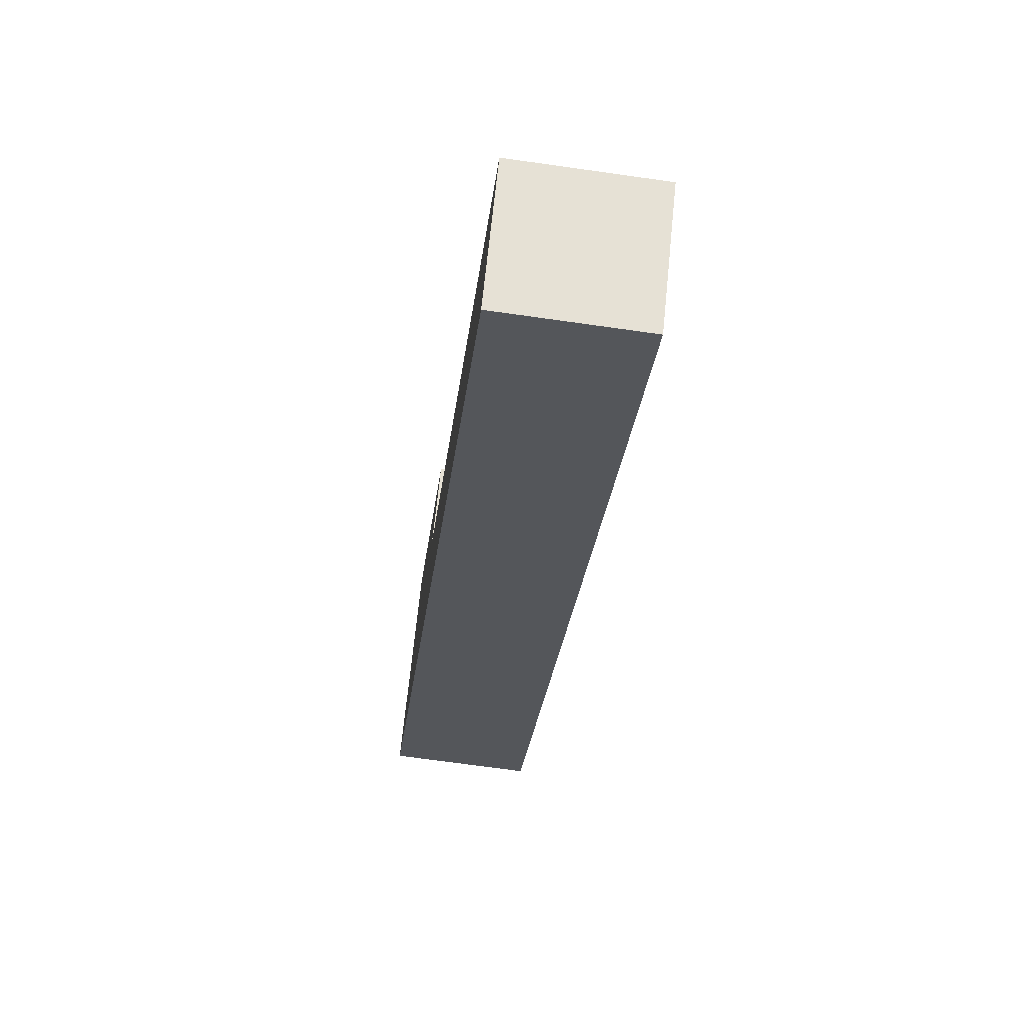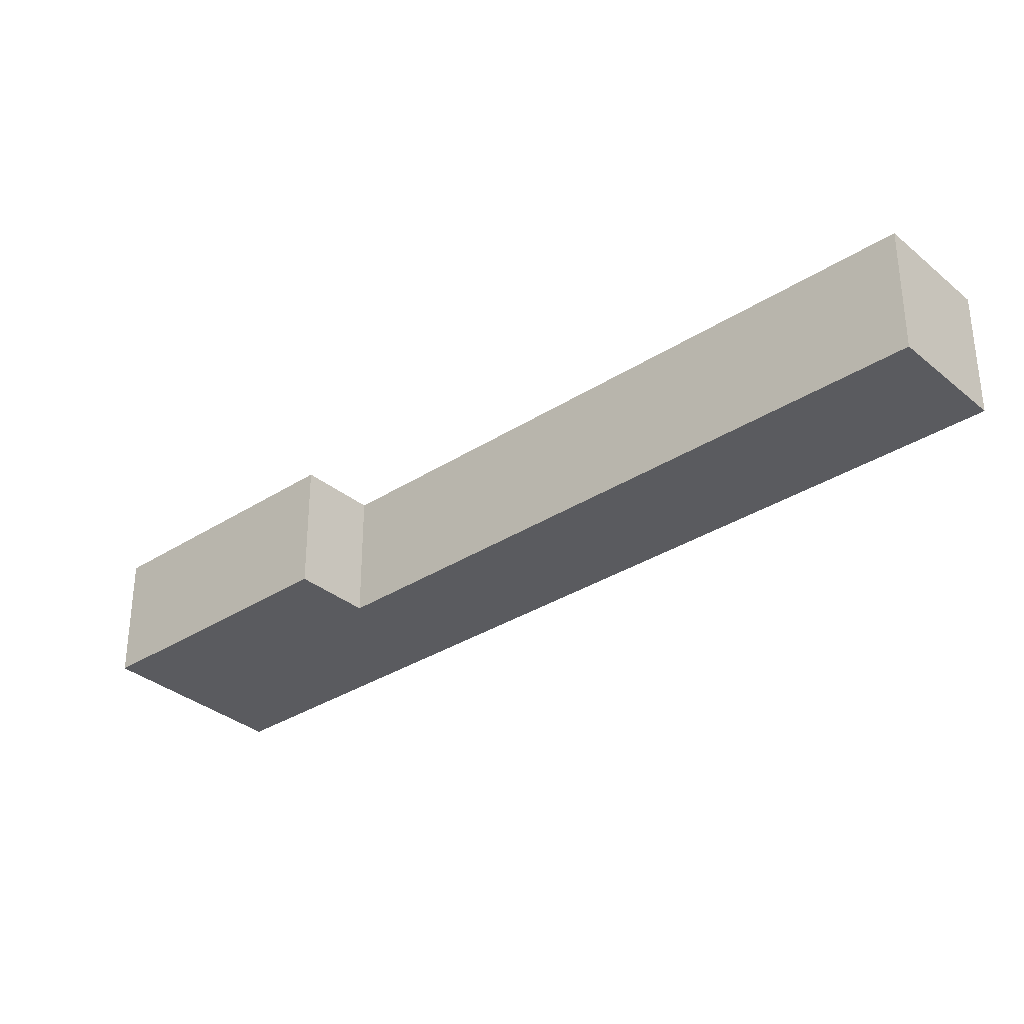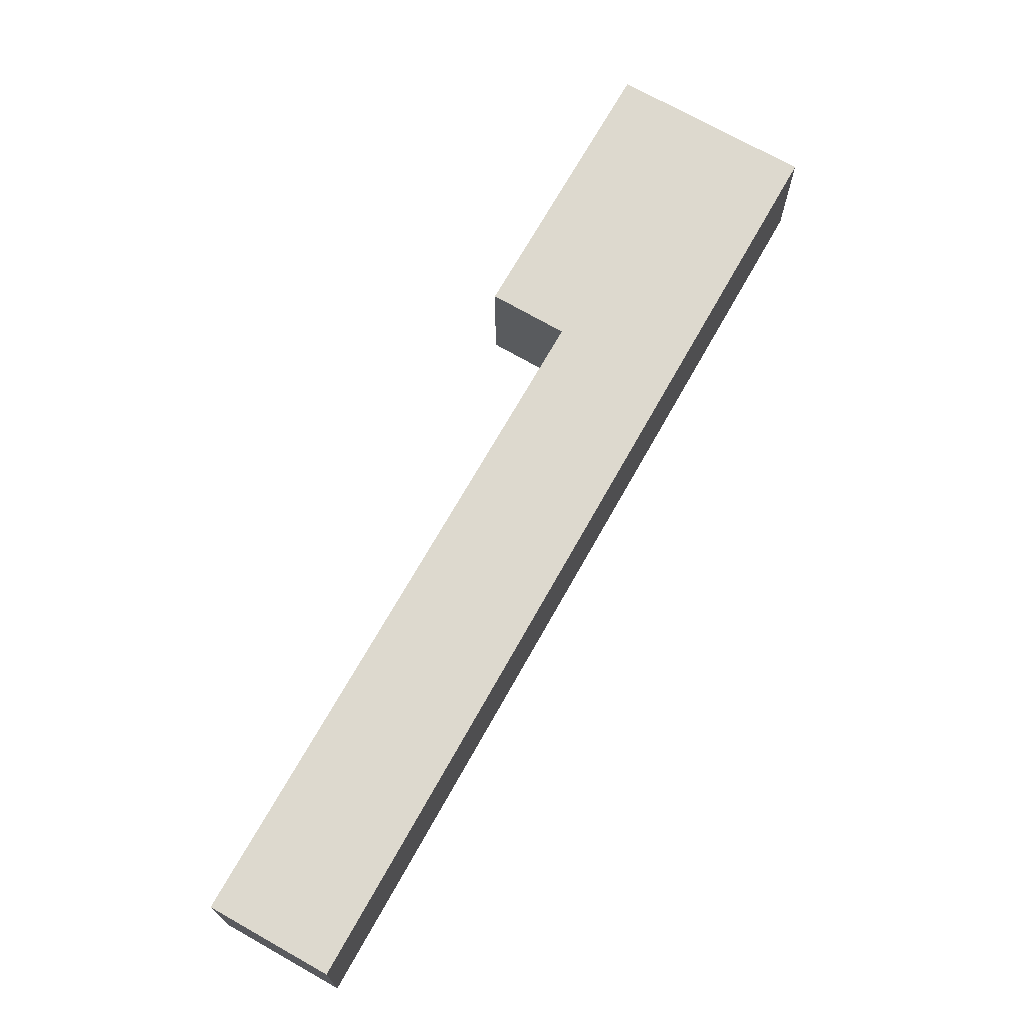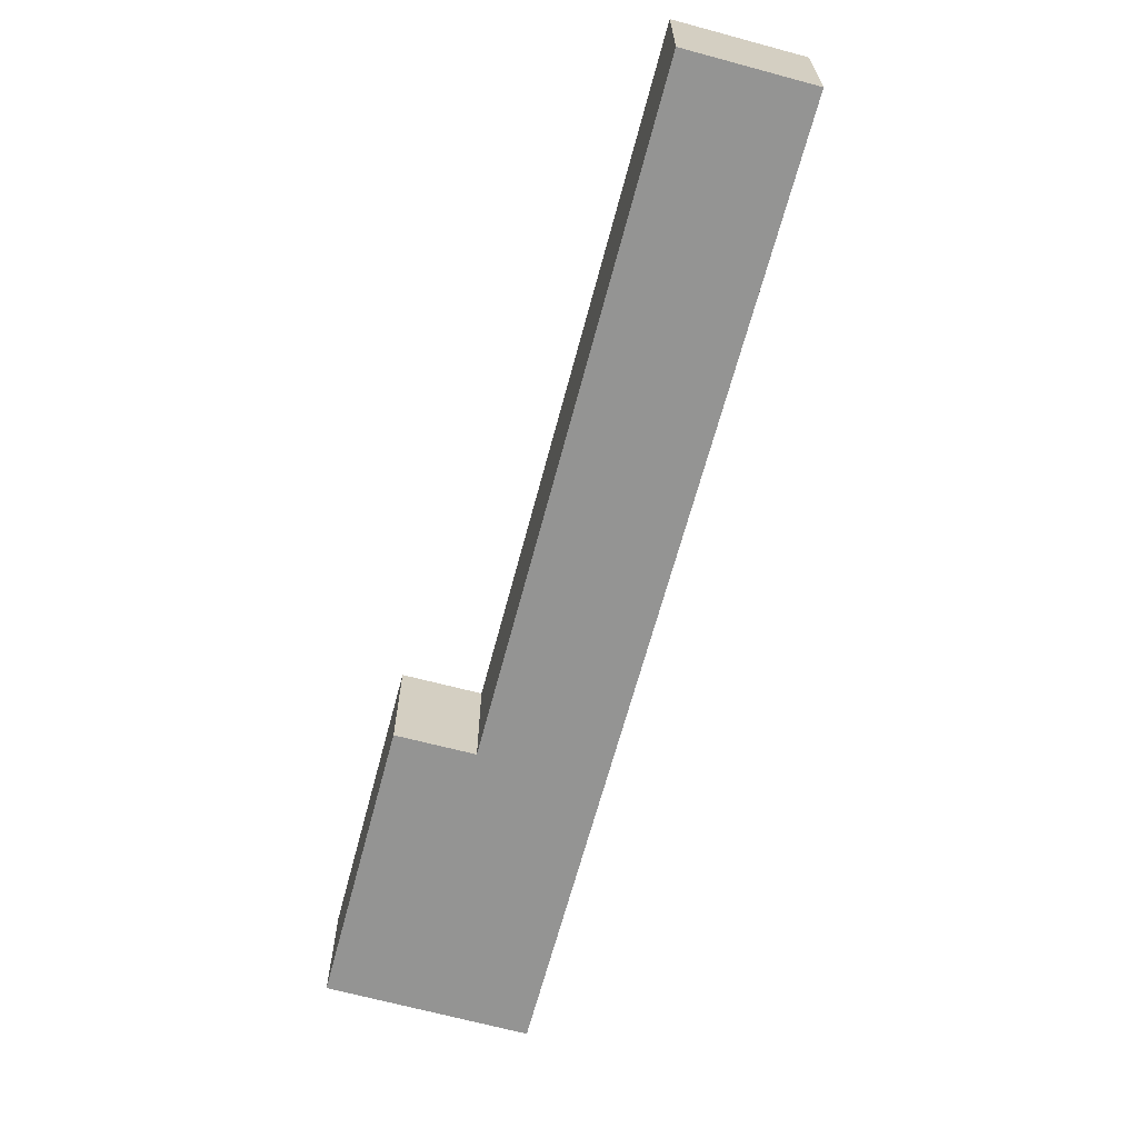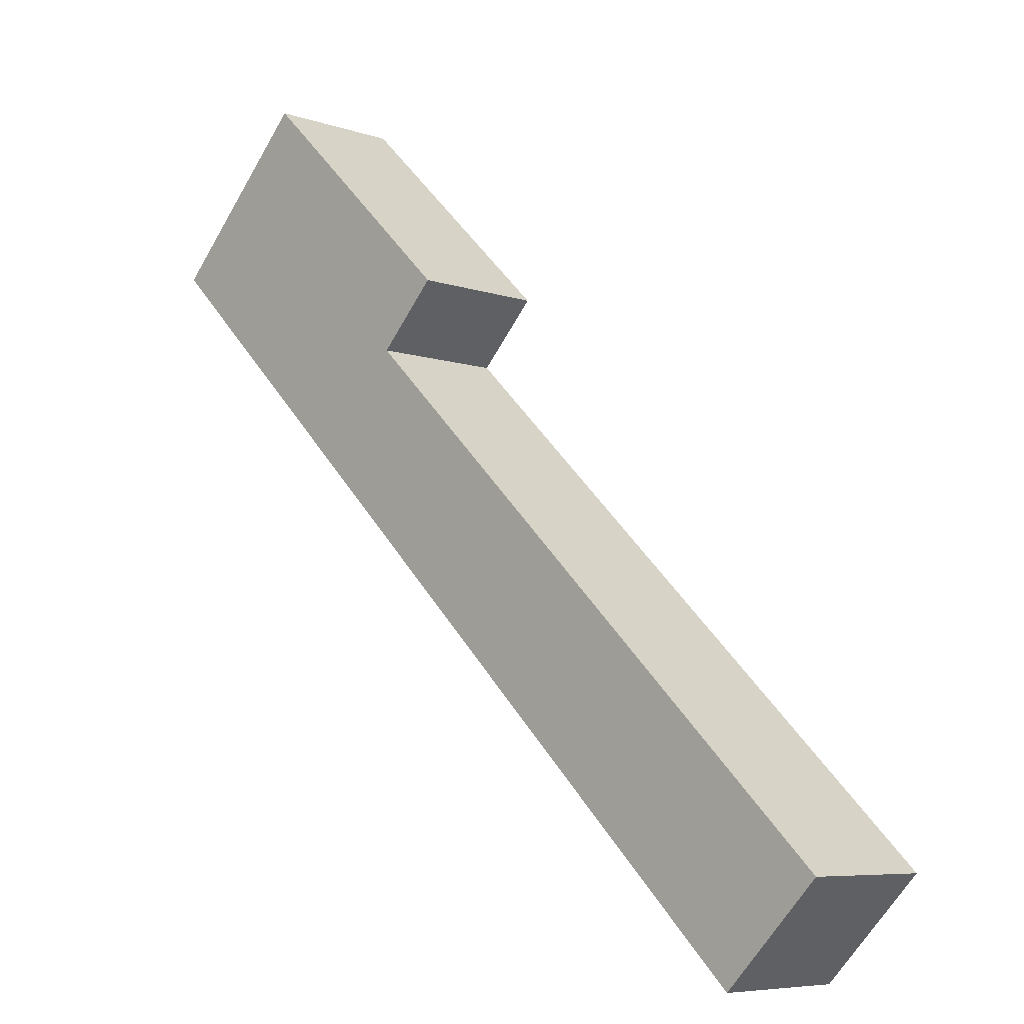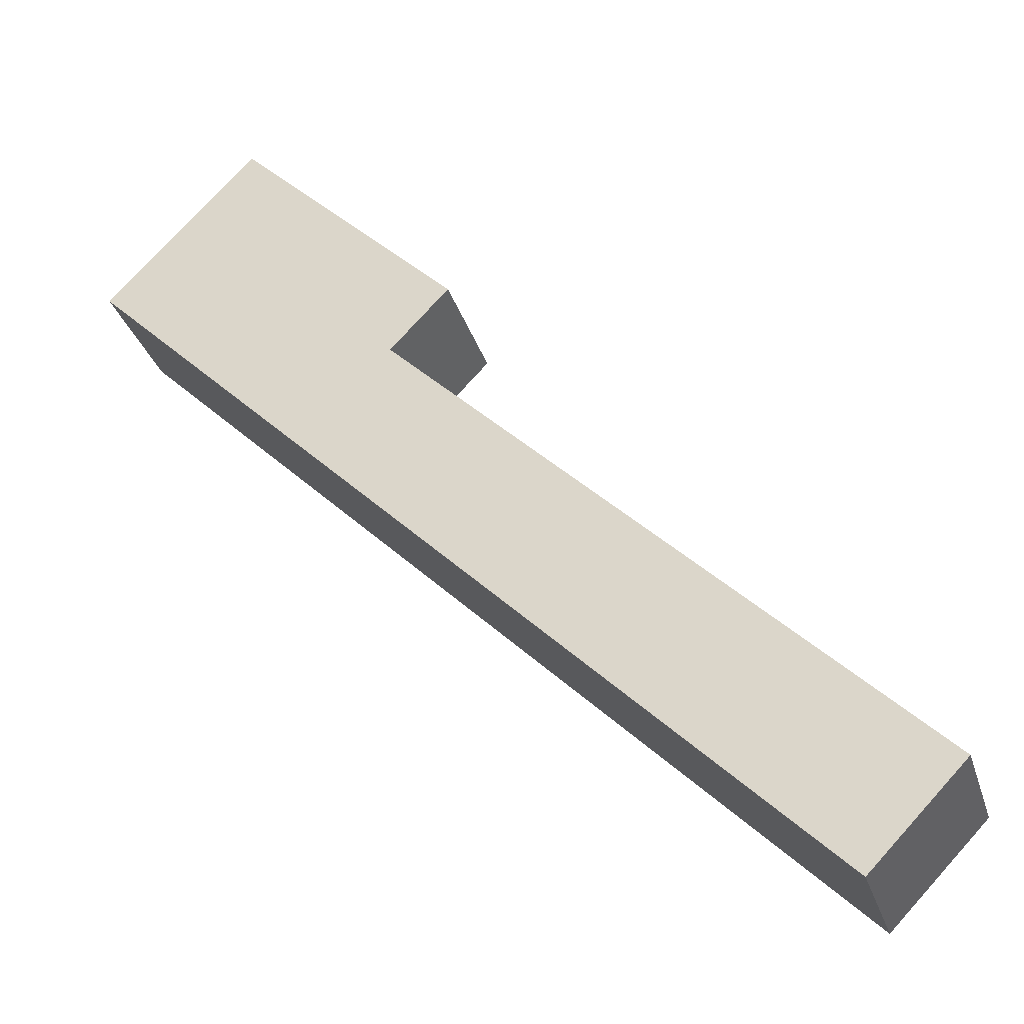
<metadata>
{"format":"obj","ext":"obj","renderer":"f3d","projection":"perspective","resolution":1024,"background":"white","views":[{"elev":-69.2,"azim":81.9,"up":"+Z"},{"elev":-33.2,"azim":85.4,"up":"+Y"},{"elev":71.8,"azim":163.6,"up":"+Y"},{"elev":-67.0,"azim":119.0,"up":"+Y"},{"elev":-6.8,"azim":44.9,"up":"+Z"},{"elev":-30.1,"azim":15.9,"up":"+Z"}]}
</metadata>
<code>
v  10.73 2.011 -10.43
v  0 2.011 1.231e-16
v  12.11 2.011 -9.012
v  4.524 2.011 -1.72
v  5.379 2.011 -0.826
v  2.184 2.011 2.245
v  5.379 5.058e-17 -0.826
v  4.524 1.053e-16 -1.72
v  12.11 5.518e-16 -9.012
v  10.73 6.388e-16 -10.43
v  2.184 -1.375e-16 2.245
v  0 0 0
g defaultobject
f 1 2 3
f 4 3 2
f 5 4 2
f 6 5 2
f 7 4 5
f 4 7 8
f 9 1 3
f 1 9 10
f 8 3 4
f 3 8 9
f 11 5 6
f 5 11 7
f 10 2 1
f 2 10 12
f 12 6 2
f 6 12 11
f 10 9 12
f 8 12 9
f 7 12 8
f 11 12 7

</code>
